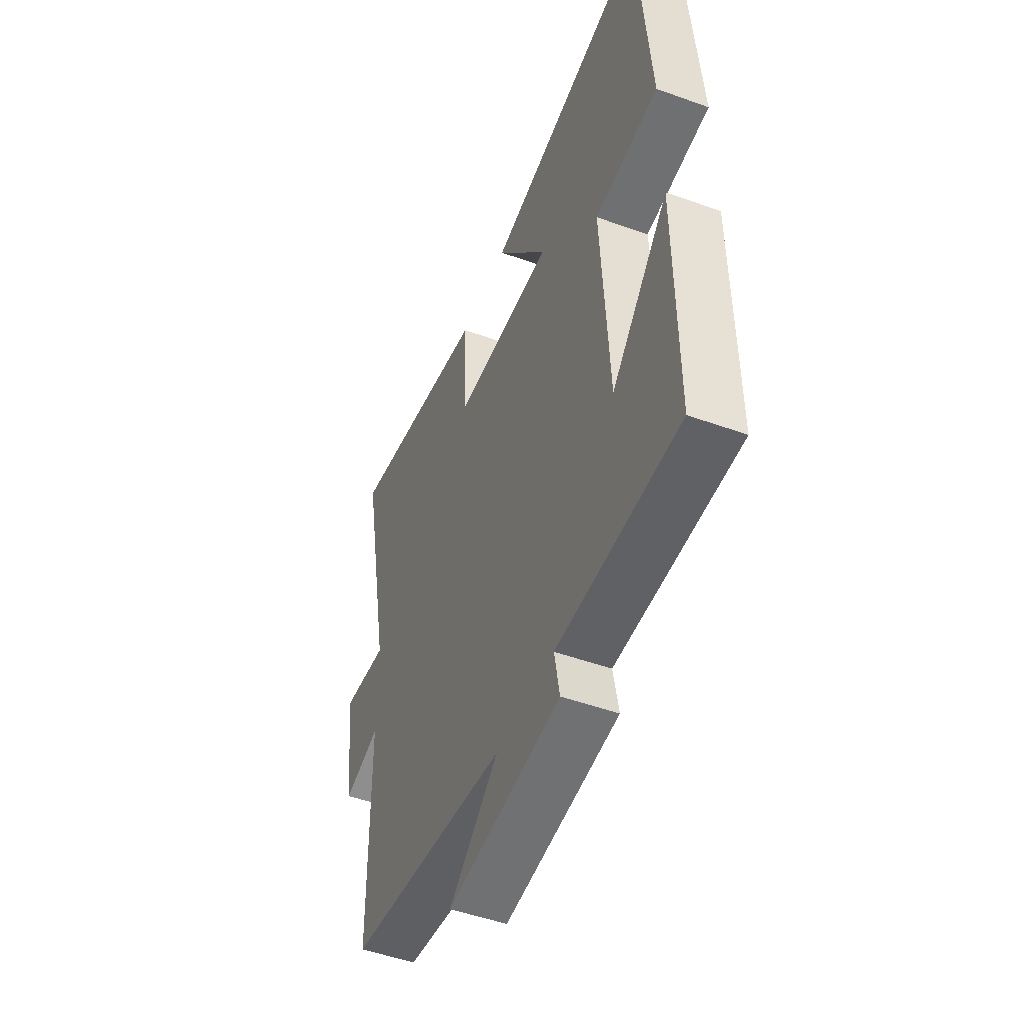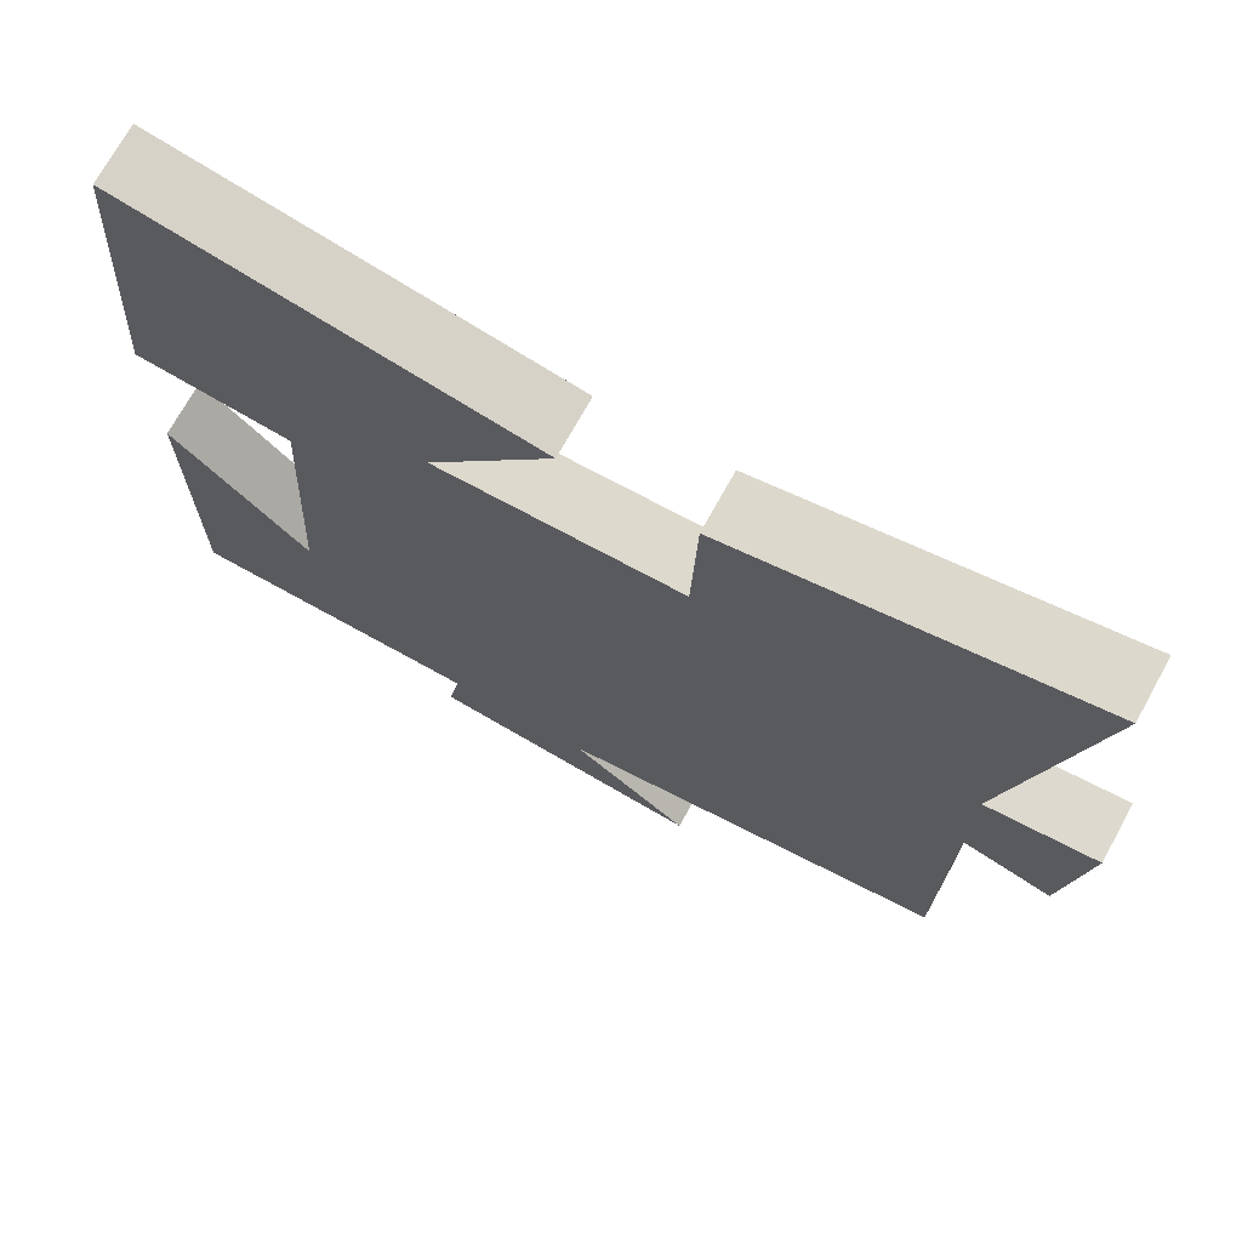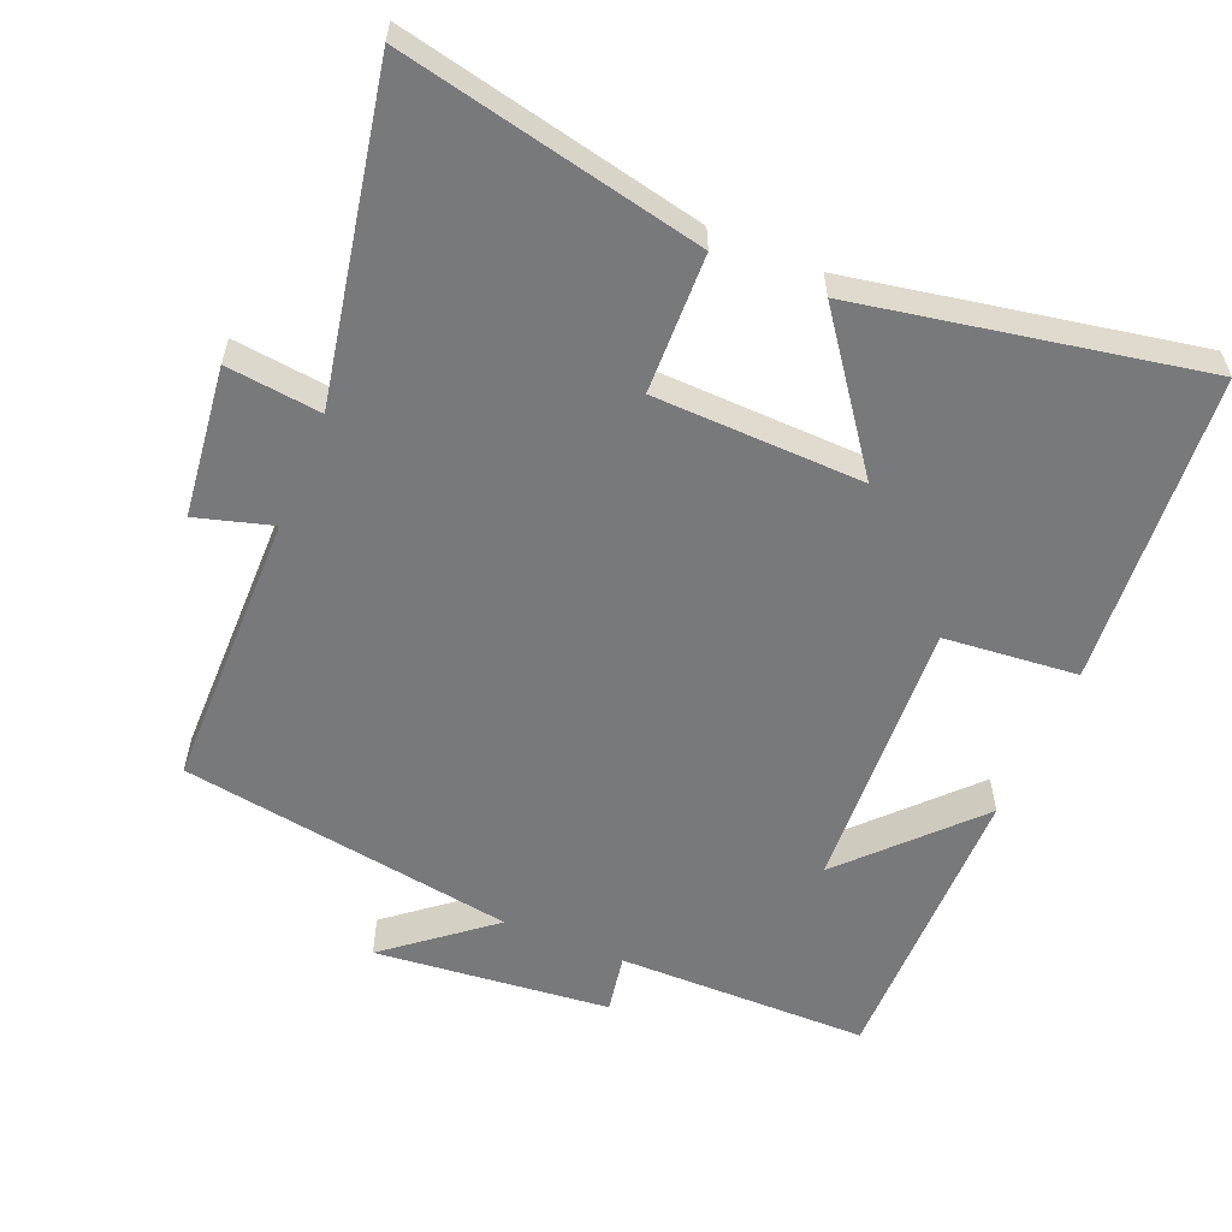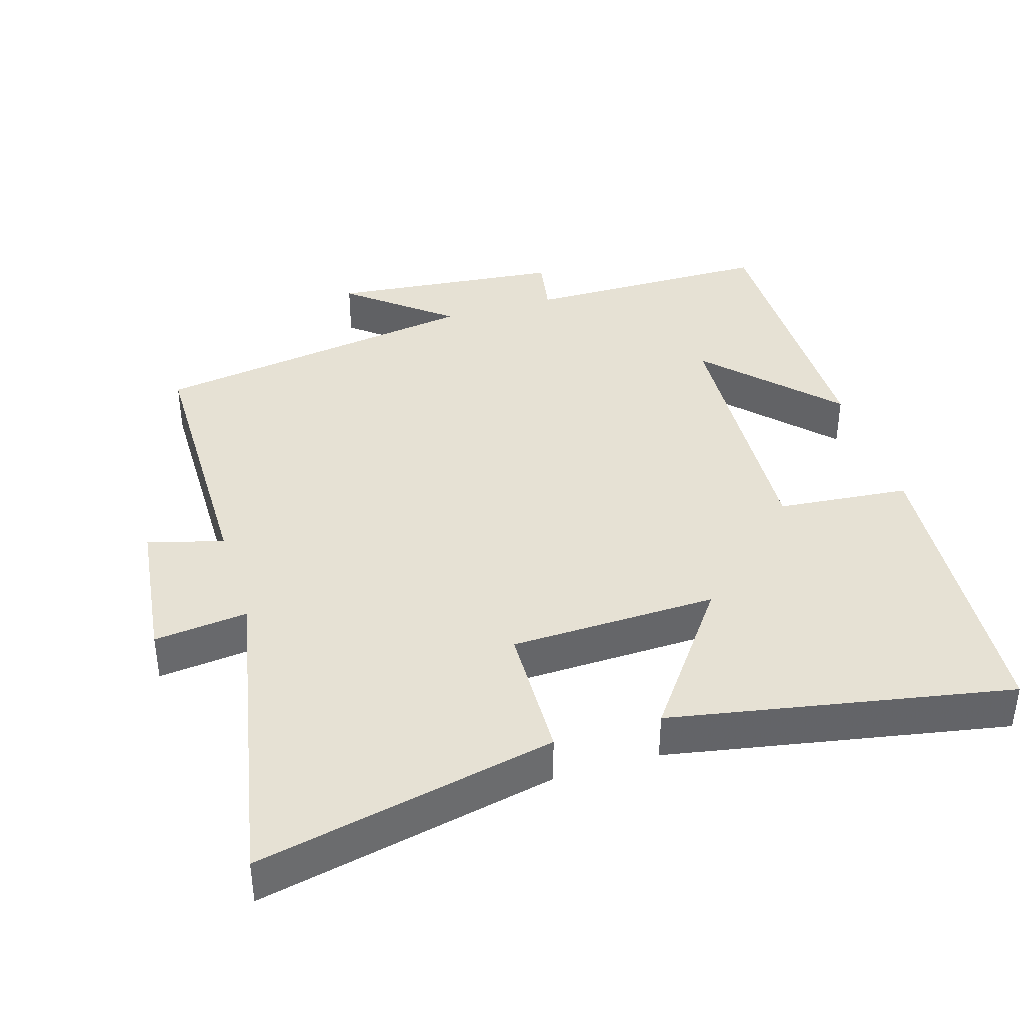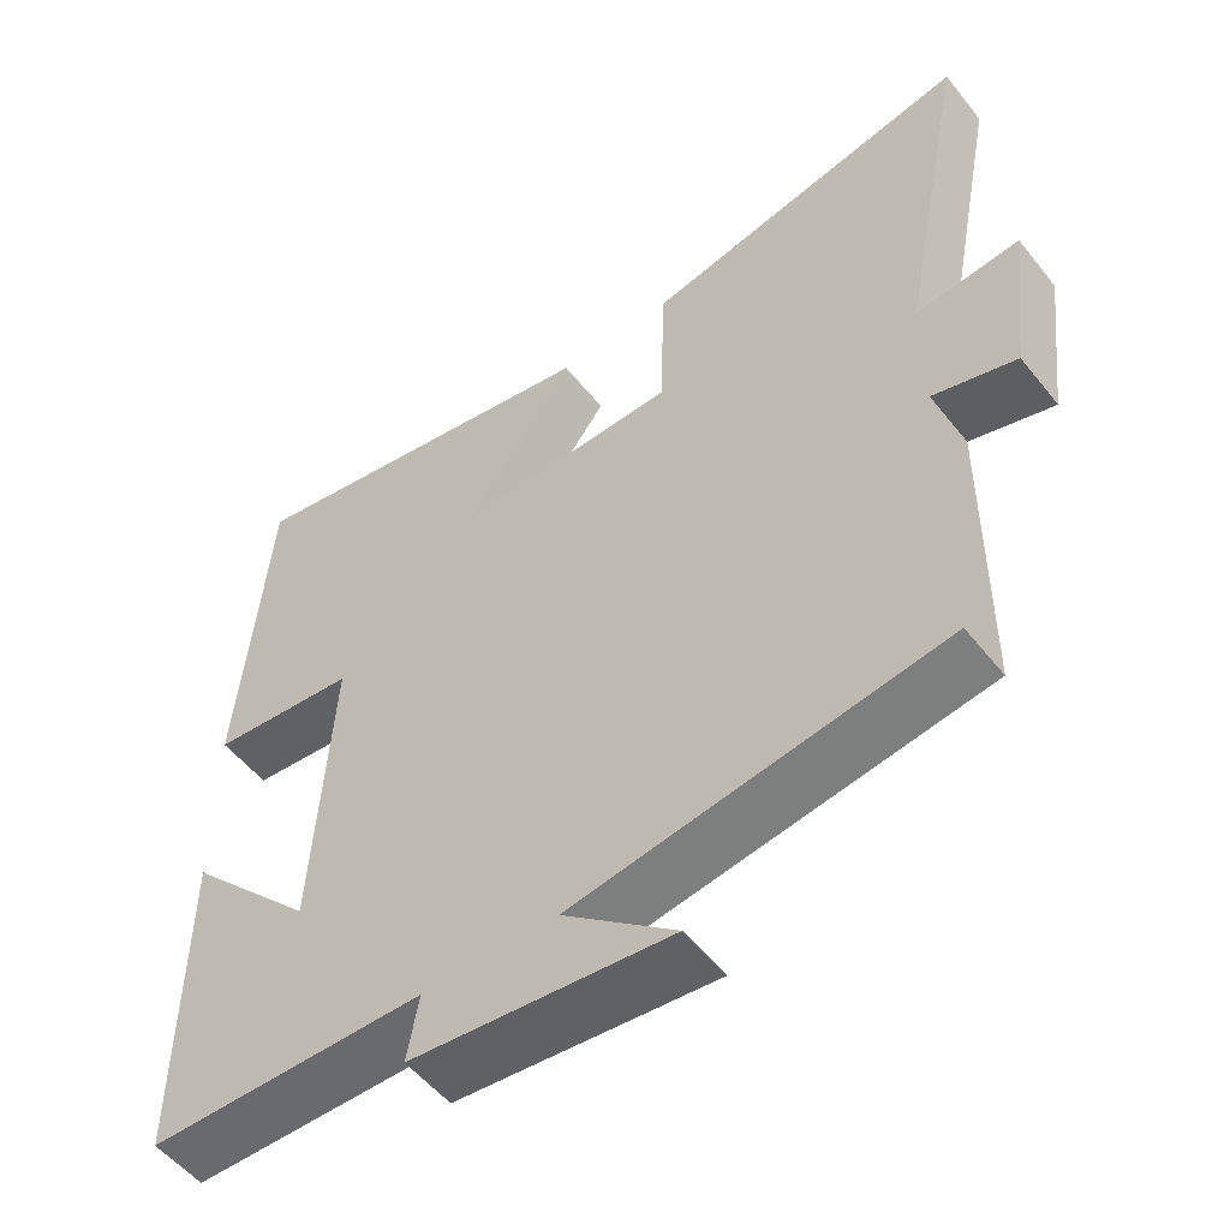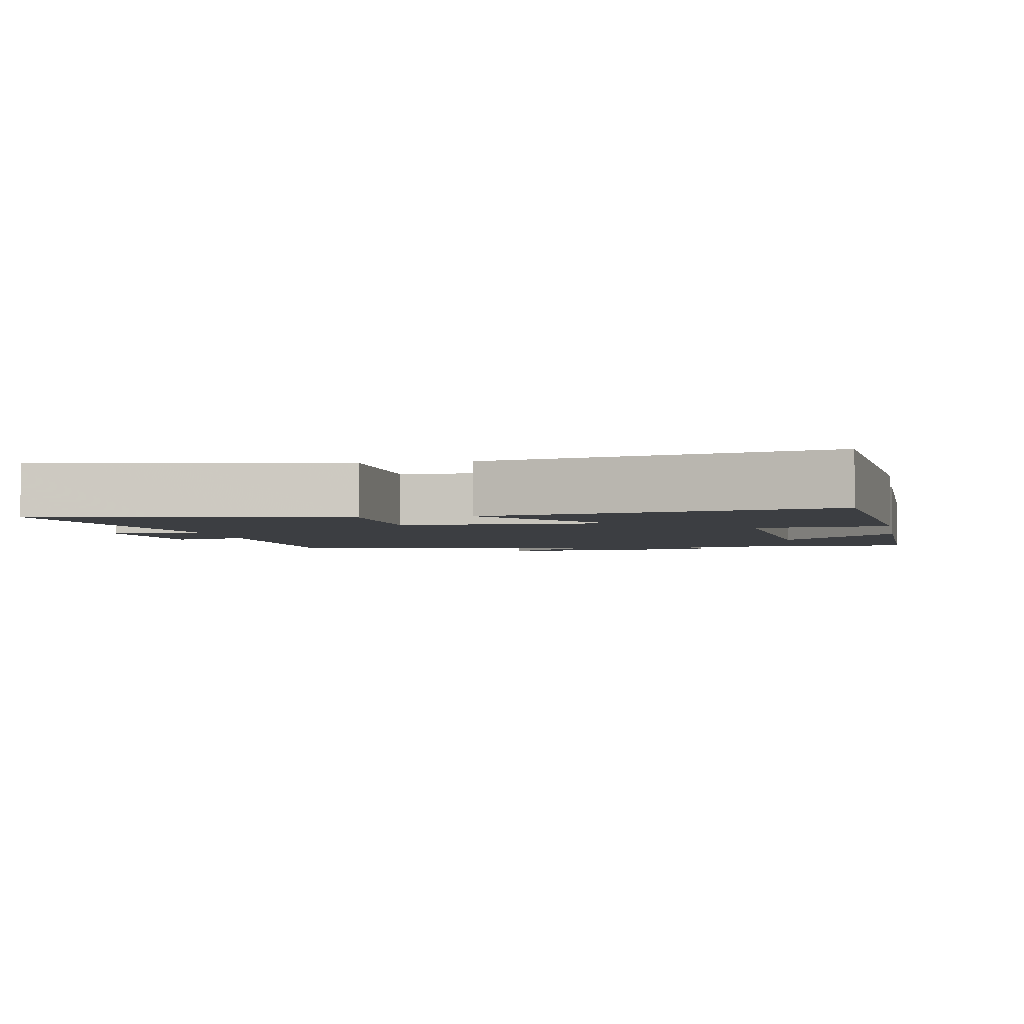
<metadata>
{"format":"obj","ext":"obj","renderer":"f3d","projection":"perspective","resolution":1024,"background":"white","views":[{"elev":-49.6,"azim":68.3,"up":"+Z"},{"elev":72.4,"azim":-151.1,"up":"+Z"},{"elev":-57.7,"azim":-22.7,"up":"+Y"},{"elev":39.1,"azim":-17.1,"up":"+Y"},{"elev":-53.4,"azim":-142.4,"up":"+Z"},{"elev":-3.3,"azim":10.9,"up":"+Y"}]}
</metadata>
<code>
v 0.503 0.07 -0.497
v 0.148 0.07 -0.5
v 0.163 0.07 -0.584
v -0.169 0.07 -0.618
v -0.024 0.07 -0.5
v -0.497 0.07 -0.426
v -0.5 0.07 -0.032
v -0.607 0.07 -0.063
v -0.633 0.07 0.149
v -0.5 0.07 0.134
v -0.589 0.07 0.59
v -0.166 0.07 0.5
v -0.16 0.07 0.305
v 0.134 0.07 0.297
v -0.016 0.07 0.5
v 0.465 0.07 0.59
v 0.5 0.07 0.151
v 0.312 0.07 0.133
v 0.334 0.07 -0.255
v 0.5 0.07 -0.079
v 0.503 0 -0.497
v 0.148 0 -0.5
v 0.163 0 -0.584
v -0.169 0 -0.618
v -0.024 0 -0.5
v -0.497 0 -0.426
v -0.5 0 -0.032
v -0.607 0 -0.063
v -0.633 0 0.149
v -0.5 0 0.134
v -0.589 0 0.59
v -0.166 0 0.5
v -0.16 0 0.305
v 0.134 0 0.297
v -0.016 0 0.5
v 0.465 0 0.59
v 0.5 0 0.151
v 0.312 0 0.133
v 0.334 0 -0.255
v 0.5 0 -0.079
f 19 20 1 2
f 18 19 2
f 16 17 18
f 15 16 18
f 14 15 18
f 13 14 18 2
f 10 11 12 13
f 10 13 2 3
f 7 8 9 10
f 5 6 7 10
f 5 10 3
f 3 4 5
f 22 21 40 39
f 22 39 38
f 38 37 36
f 38 36 35
f 38 35 34
f 22 38 34 33
f 33 32 31 30
f 23 22 33 30
f 30 29 28 27
f 30 27 26 25
f 23 30 25
f 25 24 23
f 1 21 22 2
f 2 22 23 3
f 3 23 24 4
f 4 24 25 5
f 5 25 26 6
f 6 26 27 7
f 7 27 28 8
f 8 28 29 9
f 9 29 30 10
f 10 30 31 11
f 11 31 32 12
f 12 32 33 13
f 13 33 34 14
f 14 34 35 15
f 15 35 36 16
f 16 36 37 17
f 17 37 38 18
f 18 38 39 19
f 19 39 40 20
f 20 40 21 1

</code>
